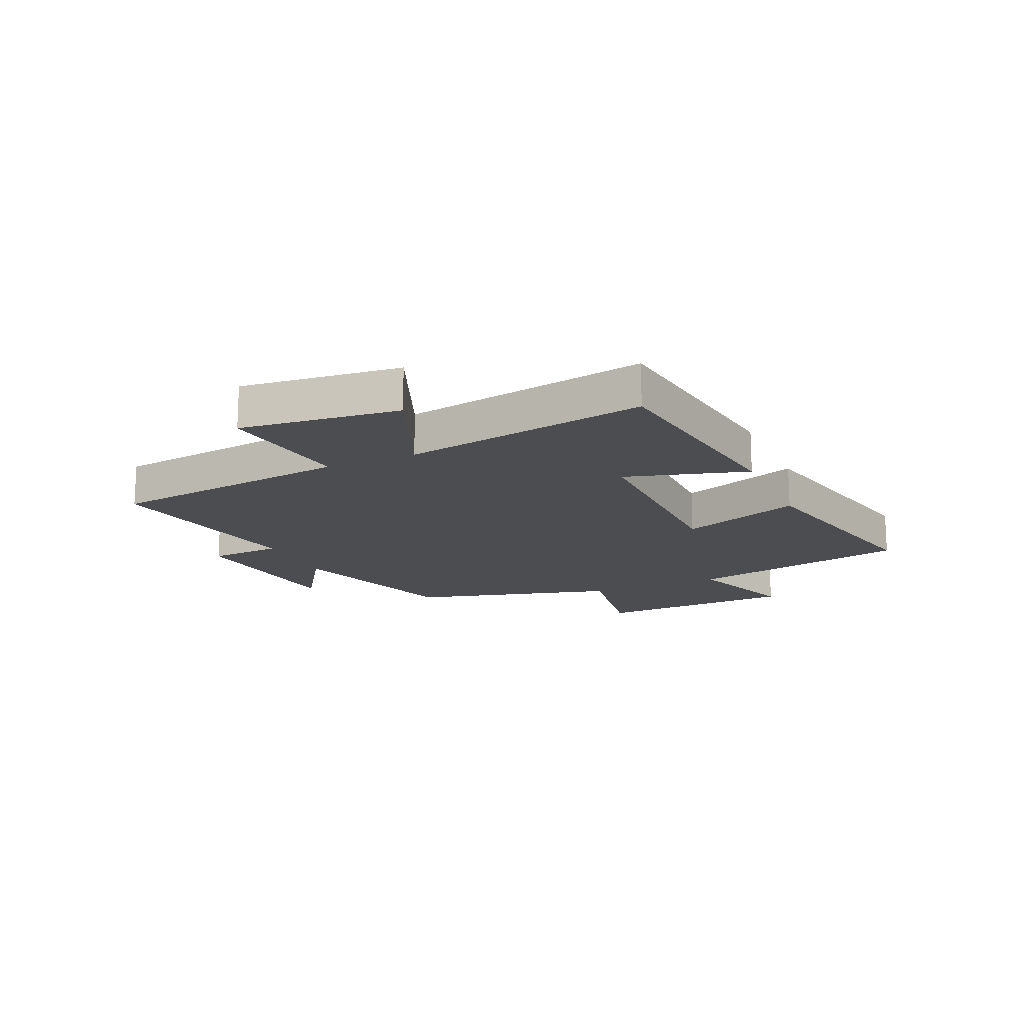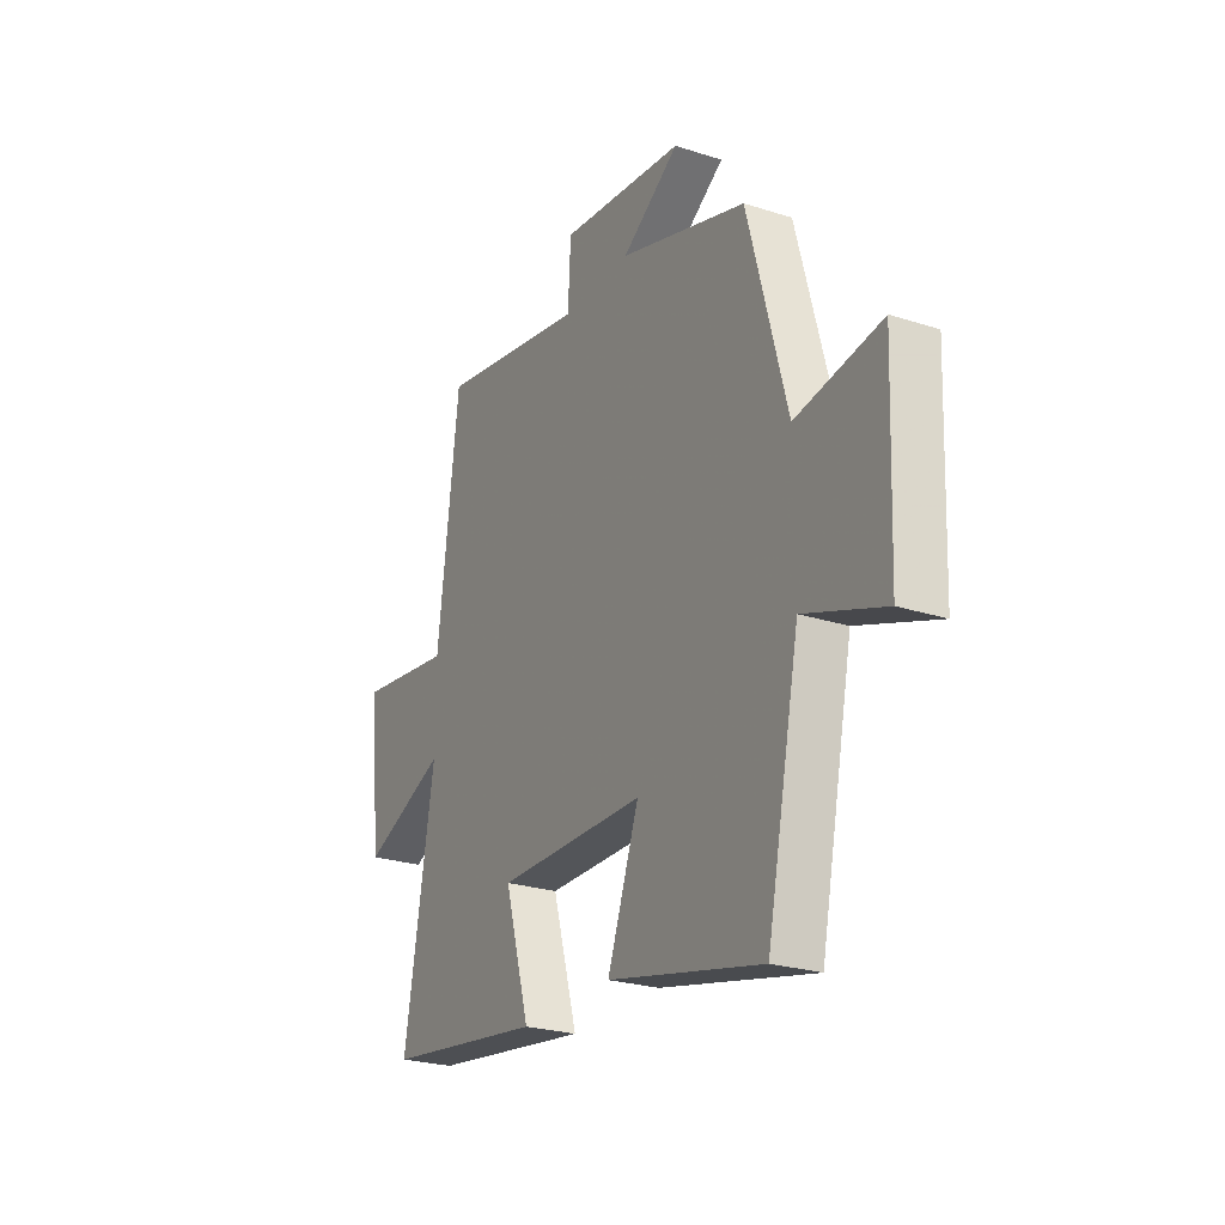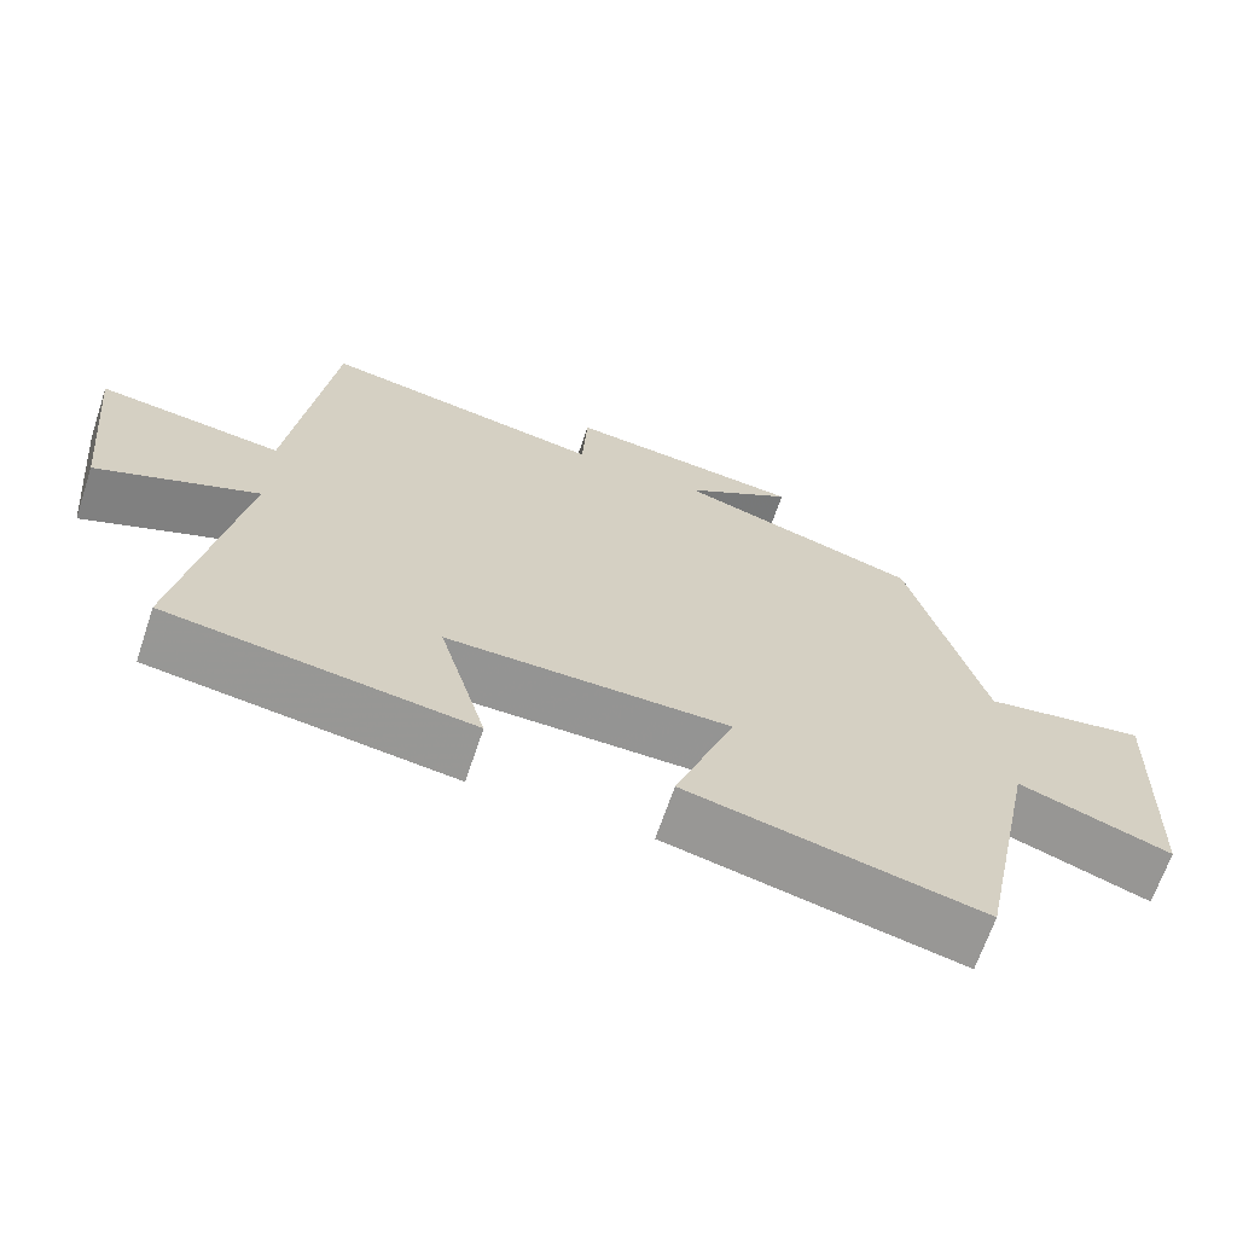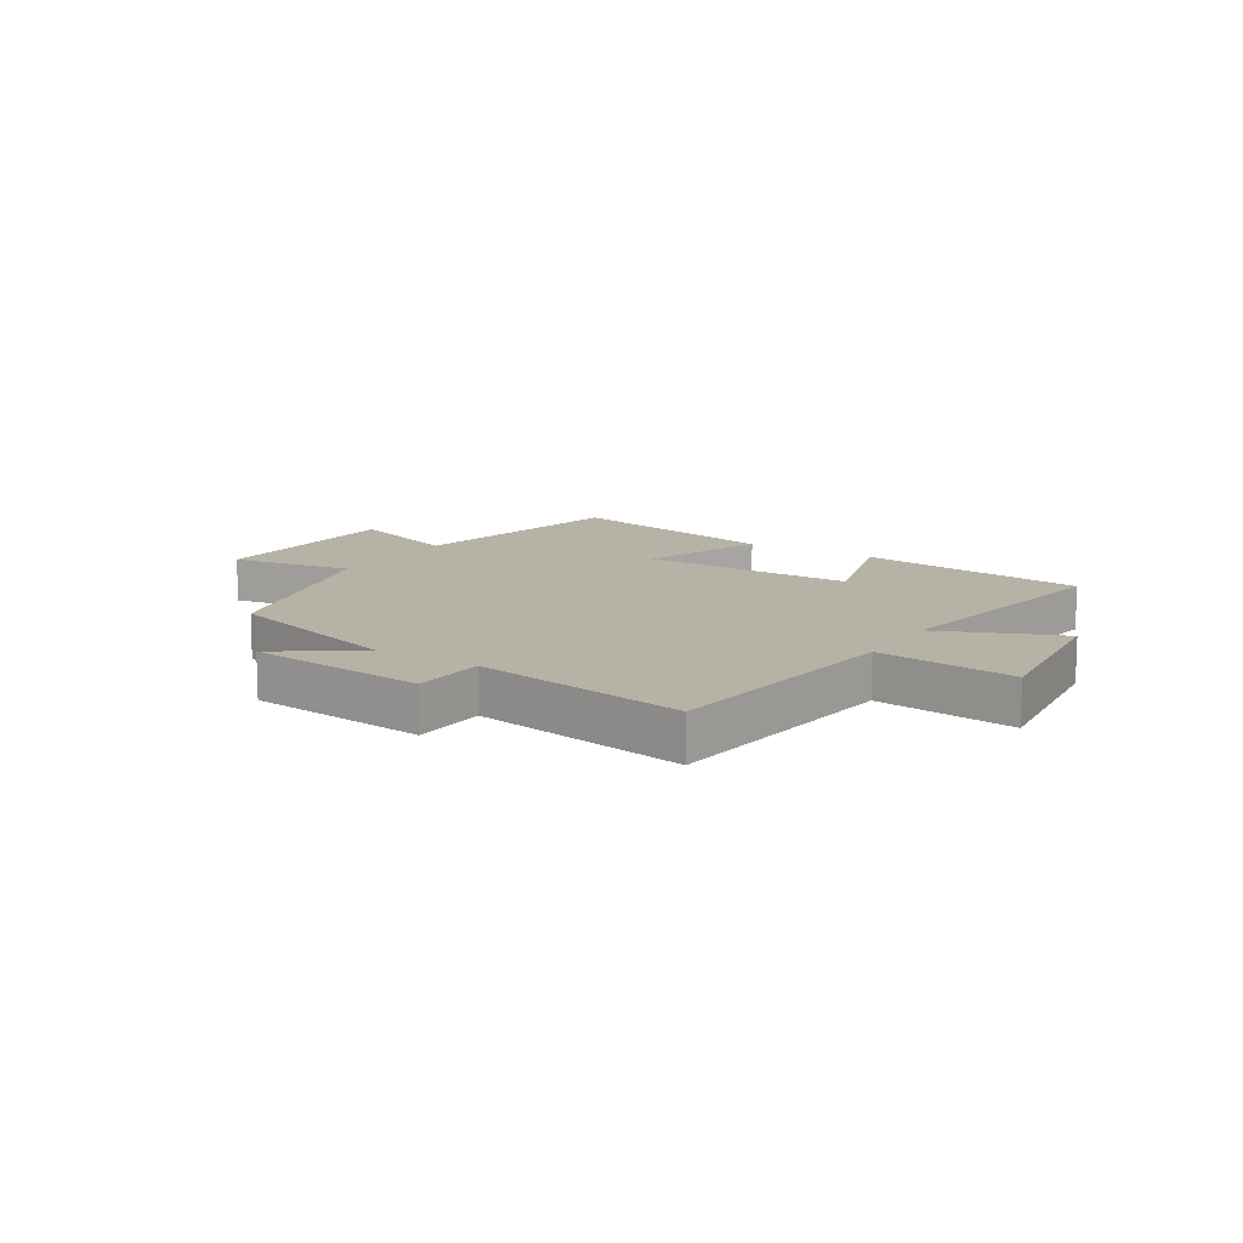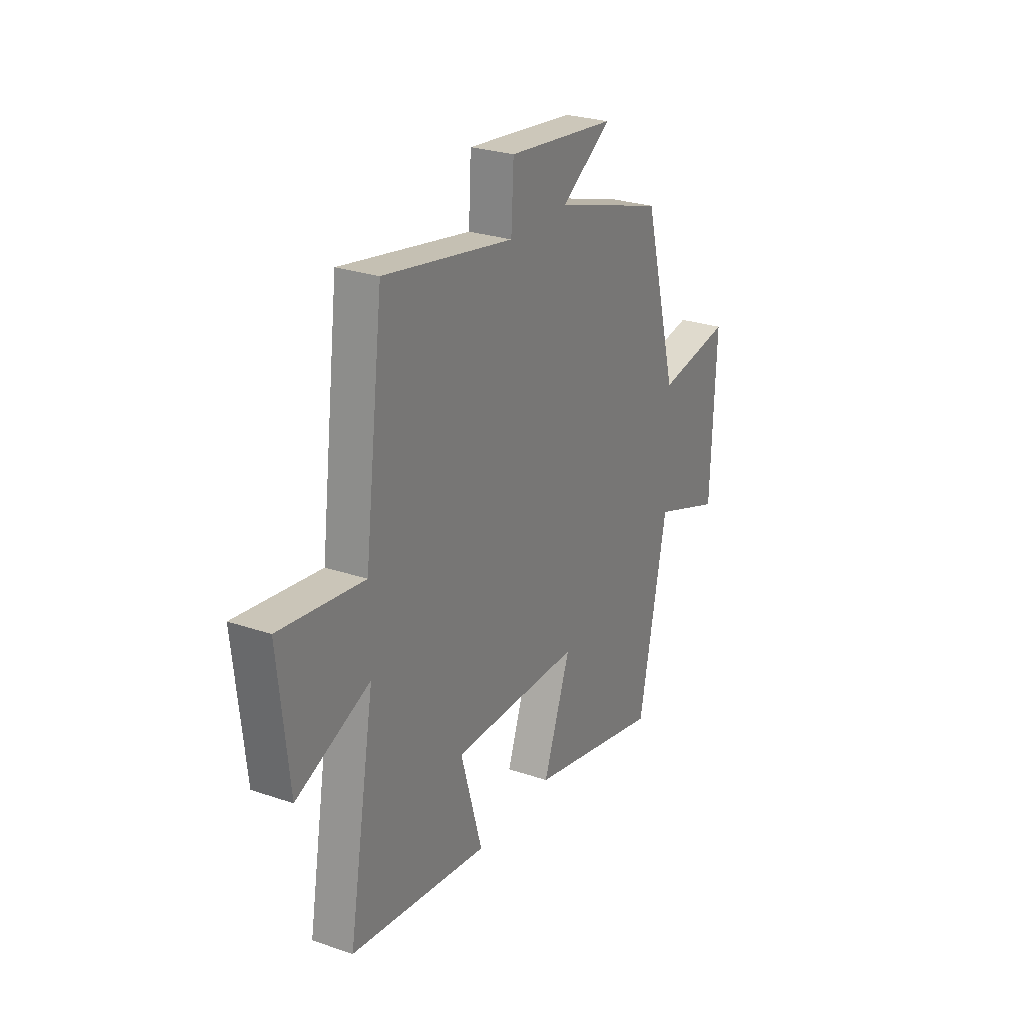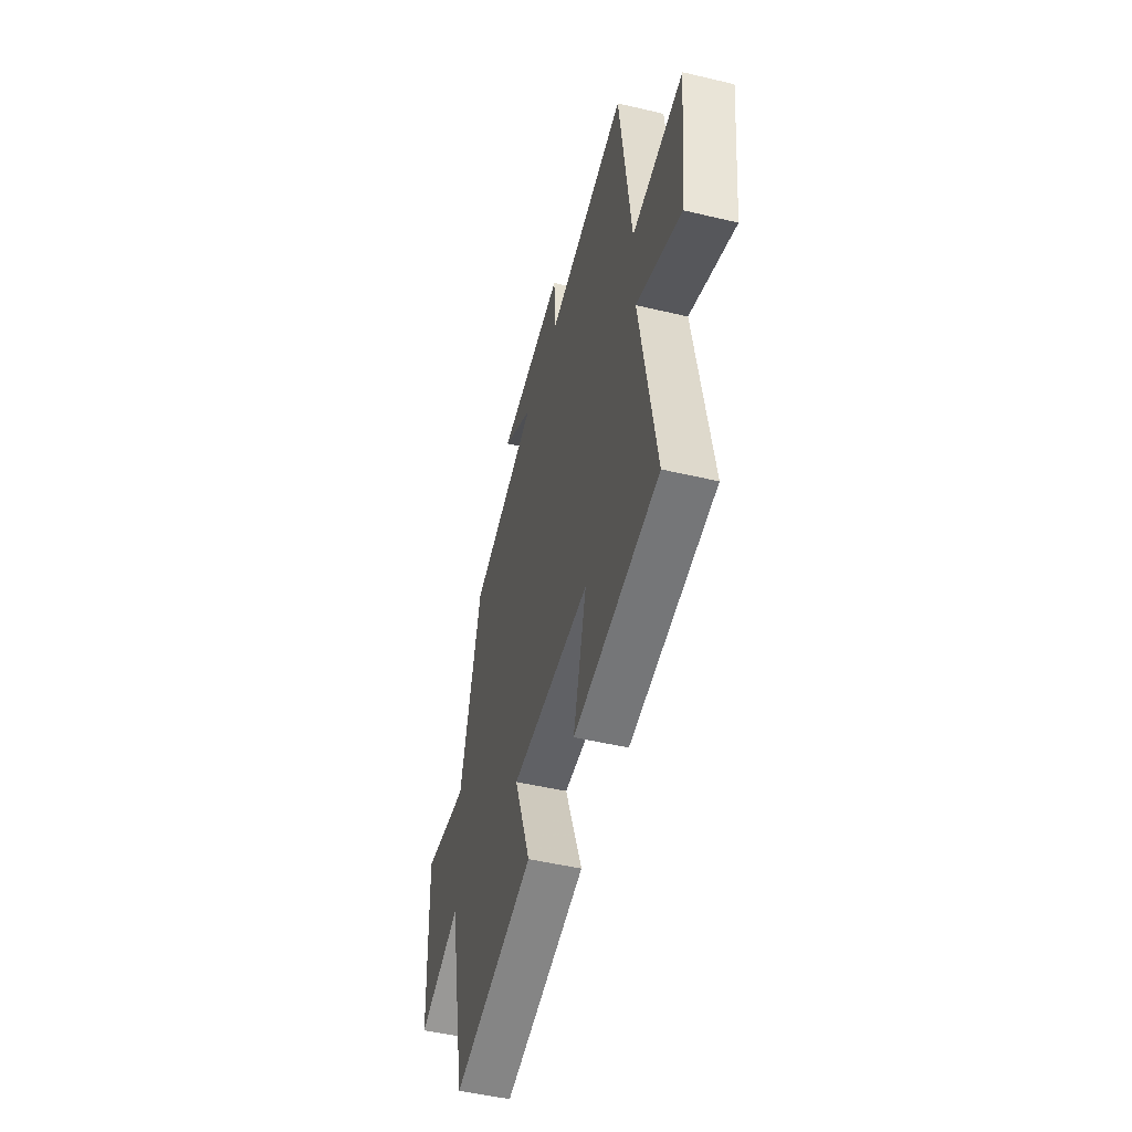
<metadata>
{"format":"obj","ext":"obj","renderer":"f3d","projection":"perspective","resolution":1024,"background":"white","views":[{"elev":-16.1,"azim":114.1,"up":"+Y"},{"elev":-24.7,"azim":-117.7,"up":"+Z"},{"elev":-67.0,"azim":161.4,"up":"+Z"},{"elev":12.3,"azim":31.8,"up":"+Y"},{"elev":26.6,"azim":118.1,"up":"+Z"},{"elev":-49.1,"azim":75.3,"up":"+Z"}]}
</metadata>
<code>
v -0.404 0.07 0.403
v -0.091 0.07 0.5
v -0.232 0.07 0.592
v 0.074 0.07 0.626
v 0.081 0.07 0.5
v 0.447 0.07 0.566
v 0.5 0.07 0.141
v 0.736 0.07 0.172
v 0.706 0.07 -0.106
v 0.5 0.07 -0.021
v 0.574 0.07 -0.447
v 0.184 0.07 -0.5
v 0.245 0.07 -0.288
v -0.119 0.07 -0.29
v -0.042 0.07 -0.5
v -0.42 0.07 -0.585
v -0.5 0.07 -0.198
v -0.695 0.07 -0.268
v -0.709 0.07 0.082
v -0.5 0.07 0.048
v -0.404 0 0.403
v -0.091 0 0.5
v -0.232 0 0.592
v 0.074 0 0.626
v 0.081 0 0.5
v 0.447 0 0.566
v 0.5 0 0.141
v 0.736 0 0.172
v 0.706 0 -0.106
v 0.5 0 -0.021
v 0.574 0 -0.447
v 0.184 0 -0.5
v 0.245 0 -0.288
v -0.119 0 -0.29
v -0.042 0 -0.5
v -0.42 0 -0.585
v -0.5 0 -0.198
v -0.695 0 -0.268
v -0.709 0 0.082
v -0.5 0 0.048
f 17 18 19 20
f 17 20 1
f 16 17 1
f 15 16 1
f 14 15 1
f 13 14 1 2
f 10 11 12 13
f 10 13 2
f 7 8 9 10
f 5 6 7 10
f 5 10 2
f 2 3 4 5
f 40 39 38 37
f 21 40 37
f 21 37 36
f 21 36 35
f 21 35 34
f 22 21 34 33
f 33 32 31 30
f 22 33 30
f 30 29 28 27
f 30 27 26 25
f 22 30 25
f 25 24 23 22
f 1 21 22 2
f 2 22 23 3
f 3 23 24 4
f 4 24 25 5
f 5 25 26 6
f 6 26 27 7
f 7 27 28 8
f 8 28 29 9
f 9 29 30 10
f 10 30 31 11
f 11 31 32 12
f 12 32 33 13
f 13 33 34 14
f 14 34 35 15
f 15 35 36 16
f 16 36 37 17
f 17 37 38 18
f 18 38 39 19
f 19 39 40 20
f 20 40 21 1

</code>
